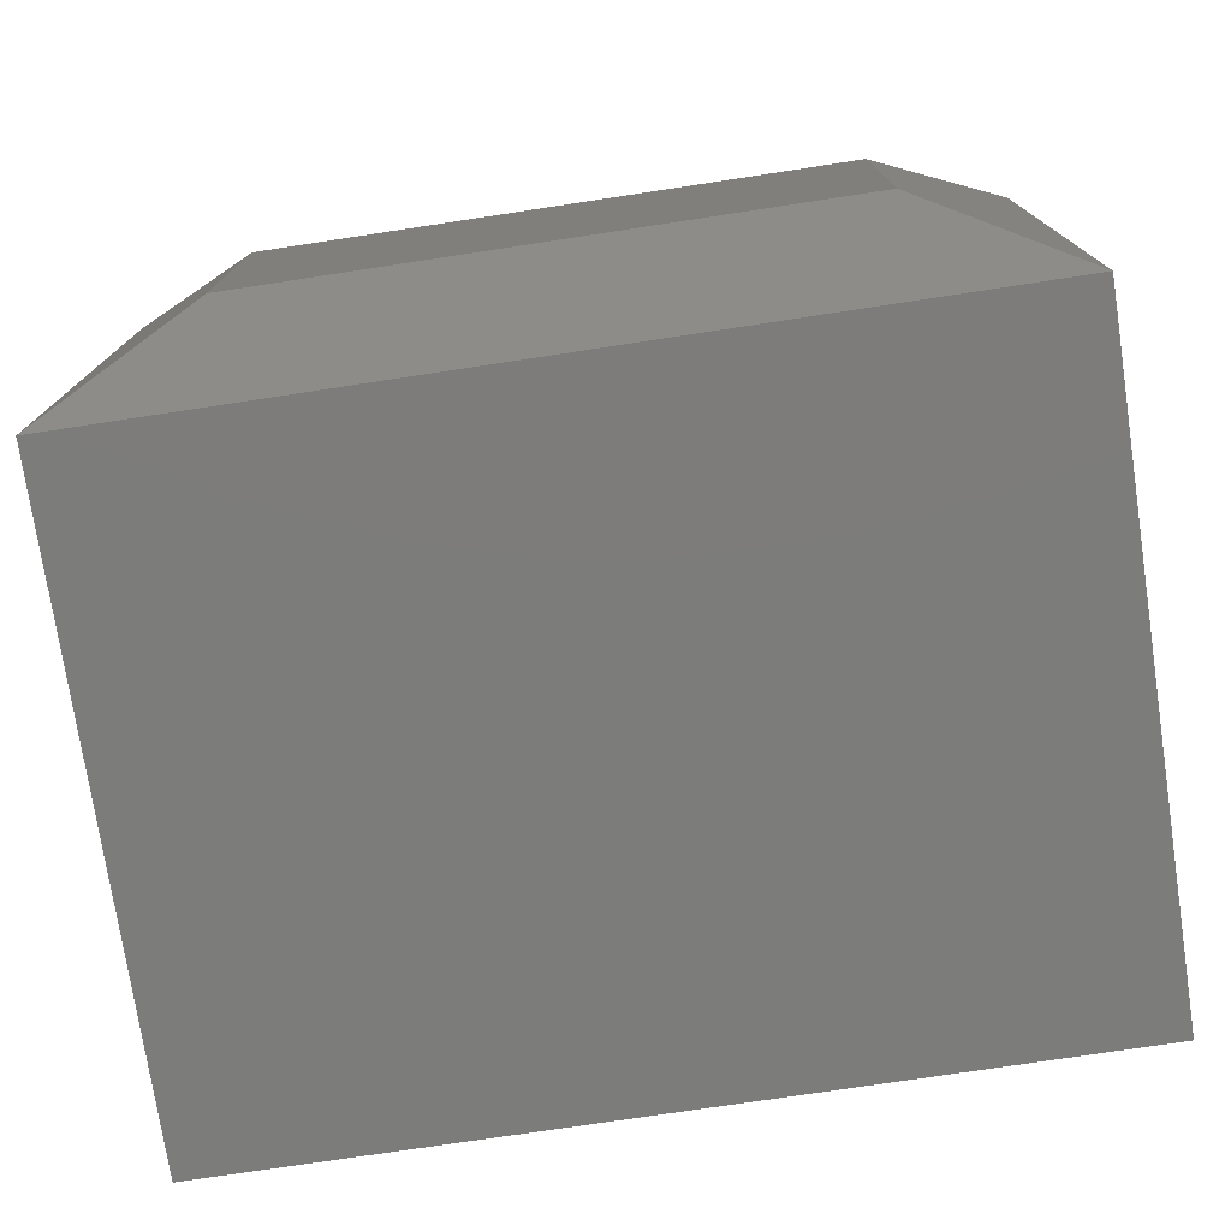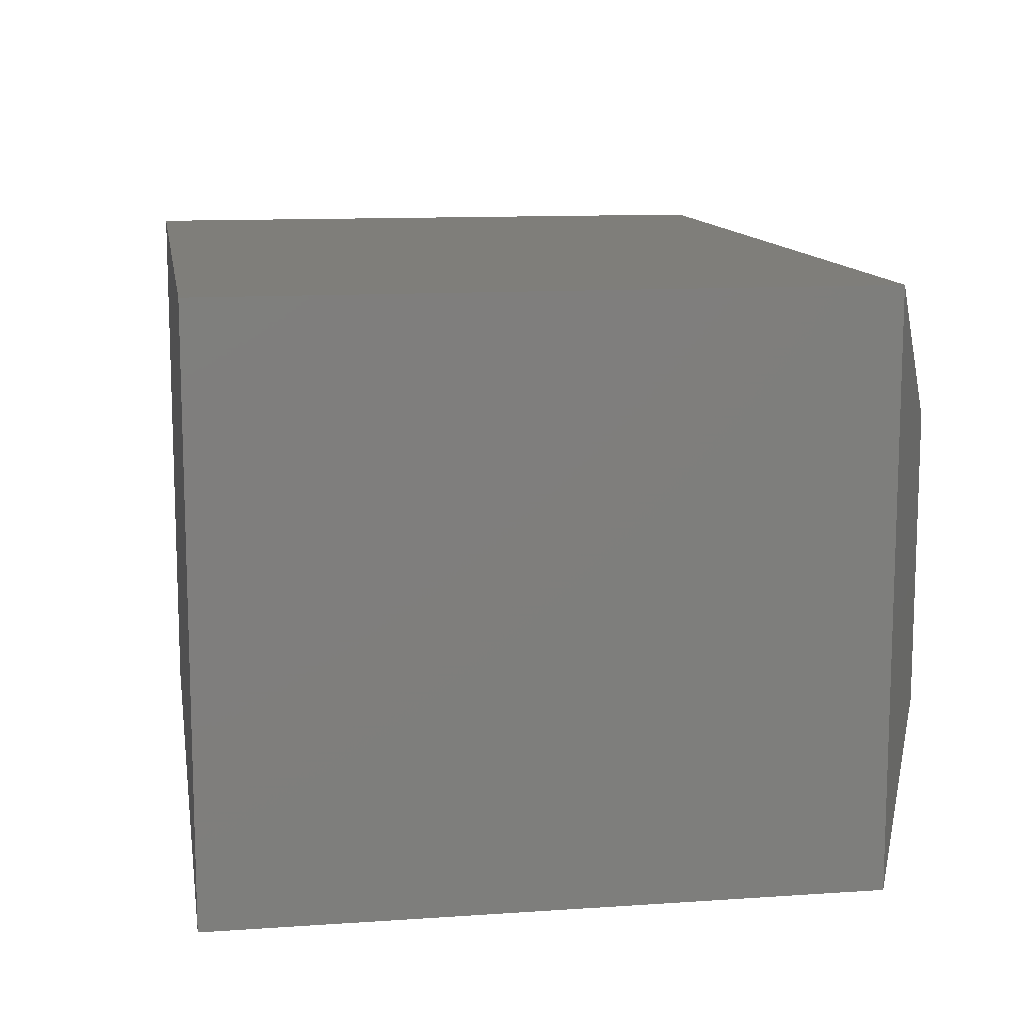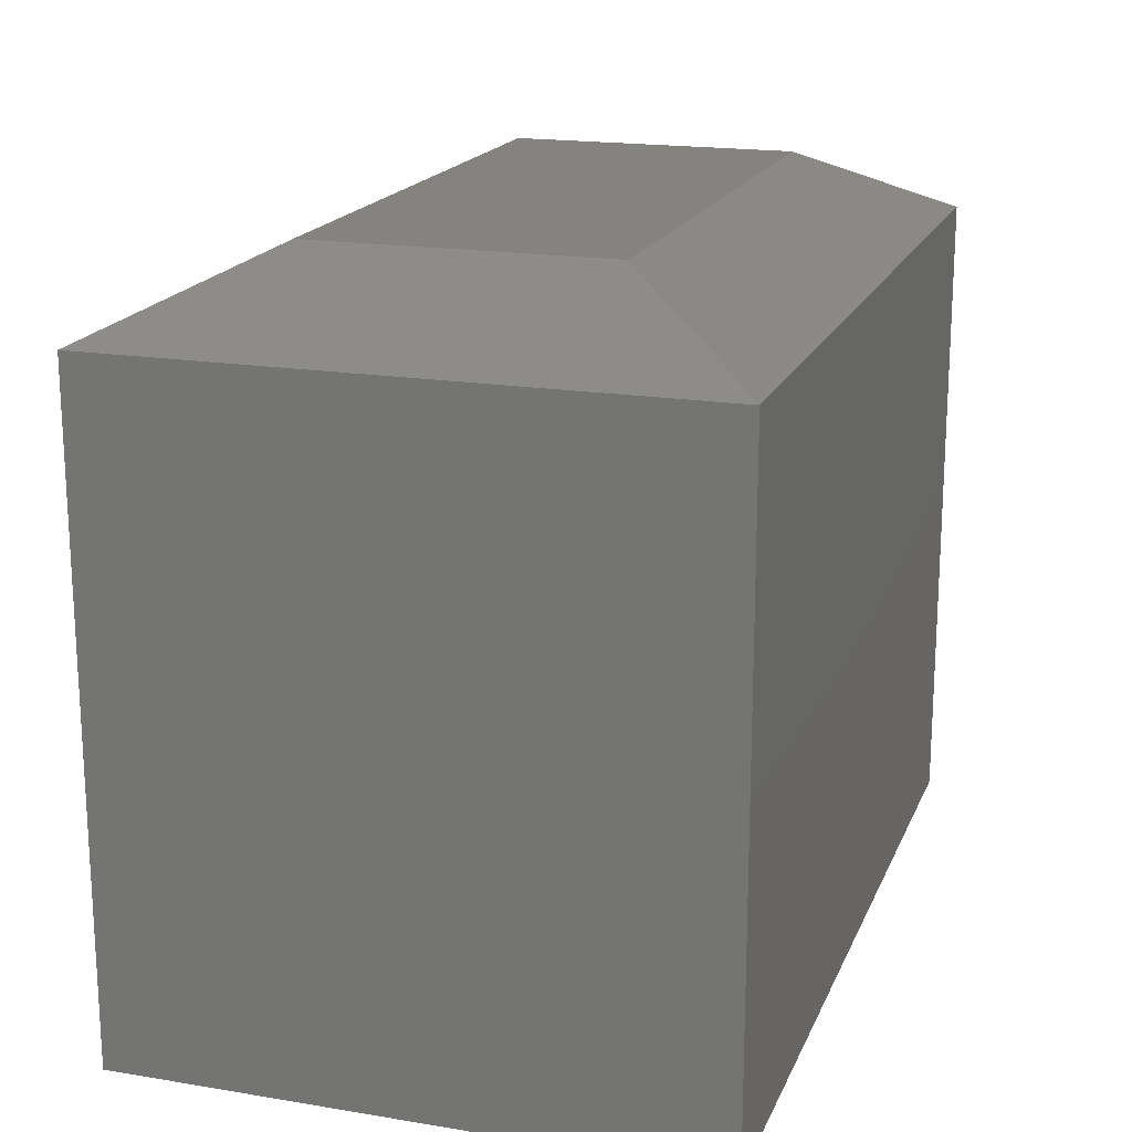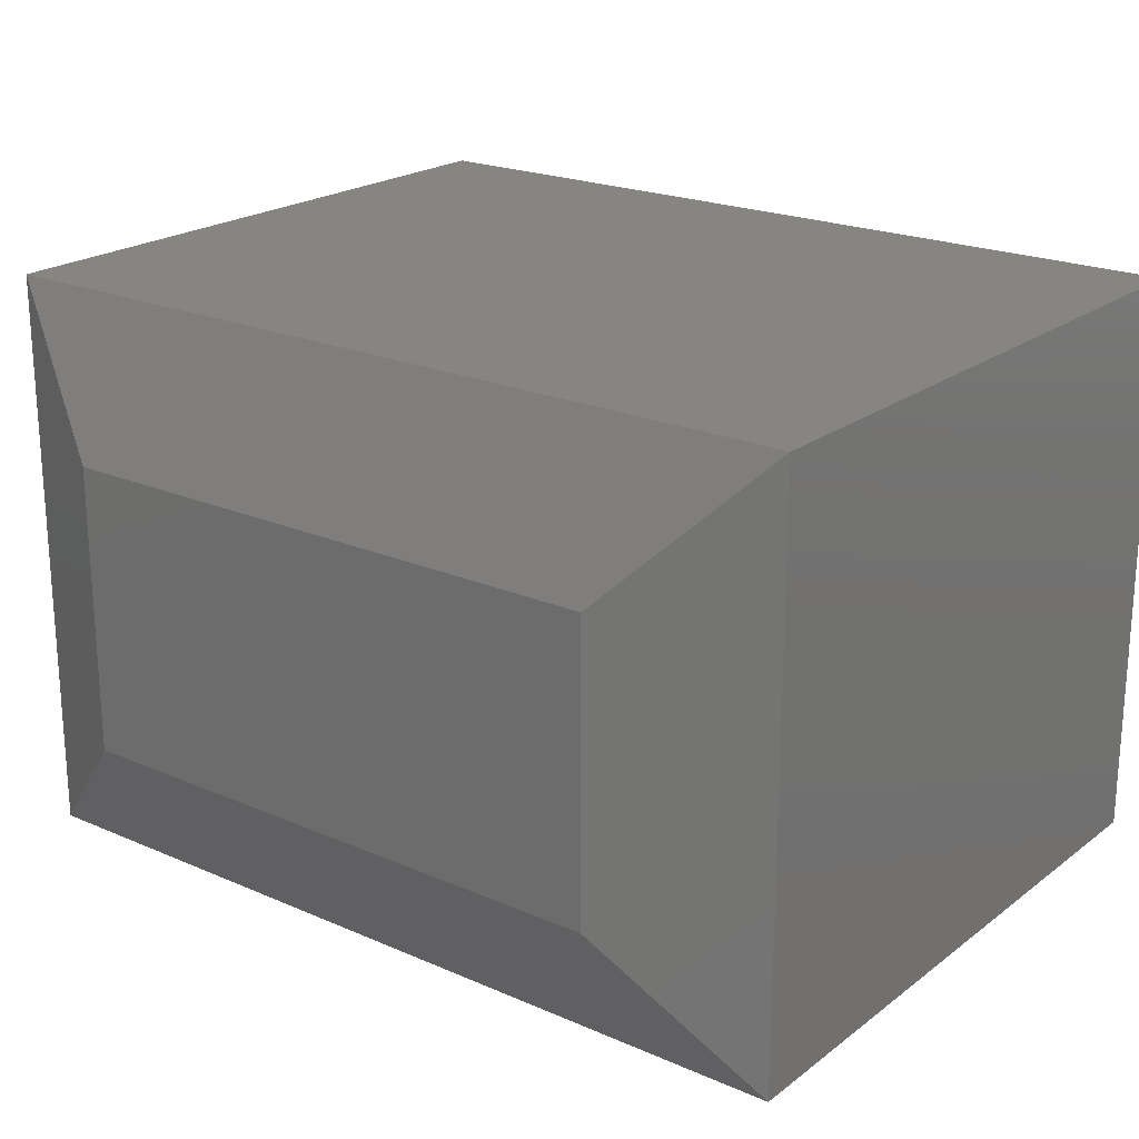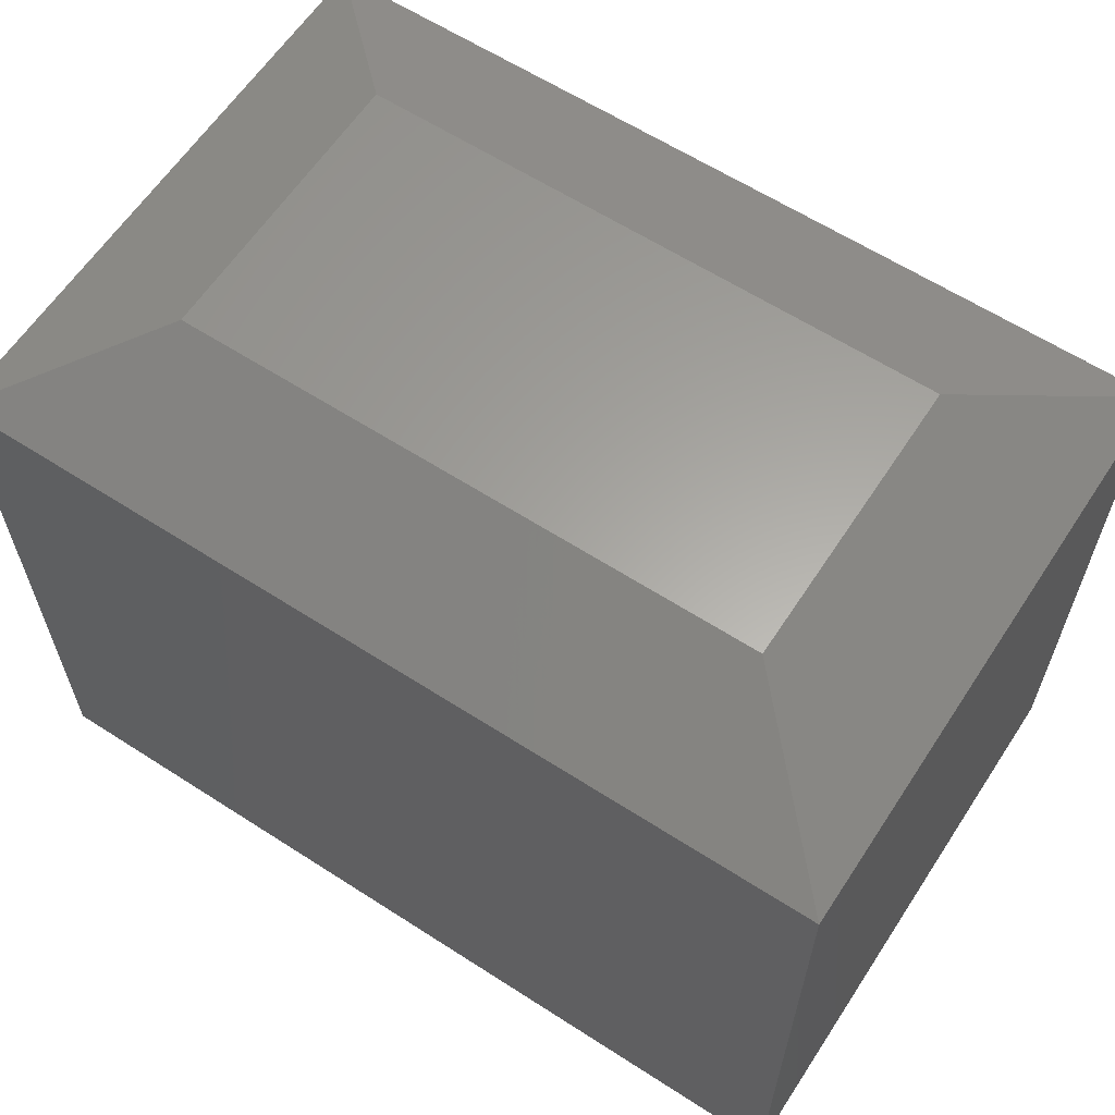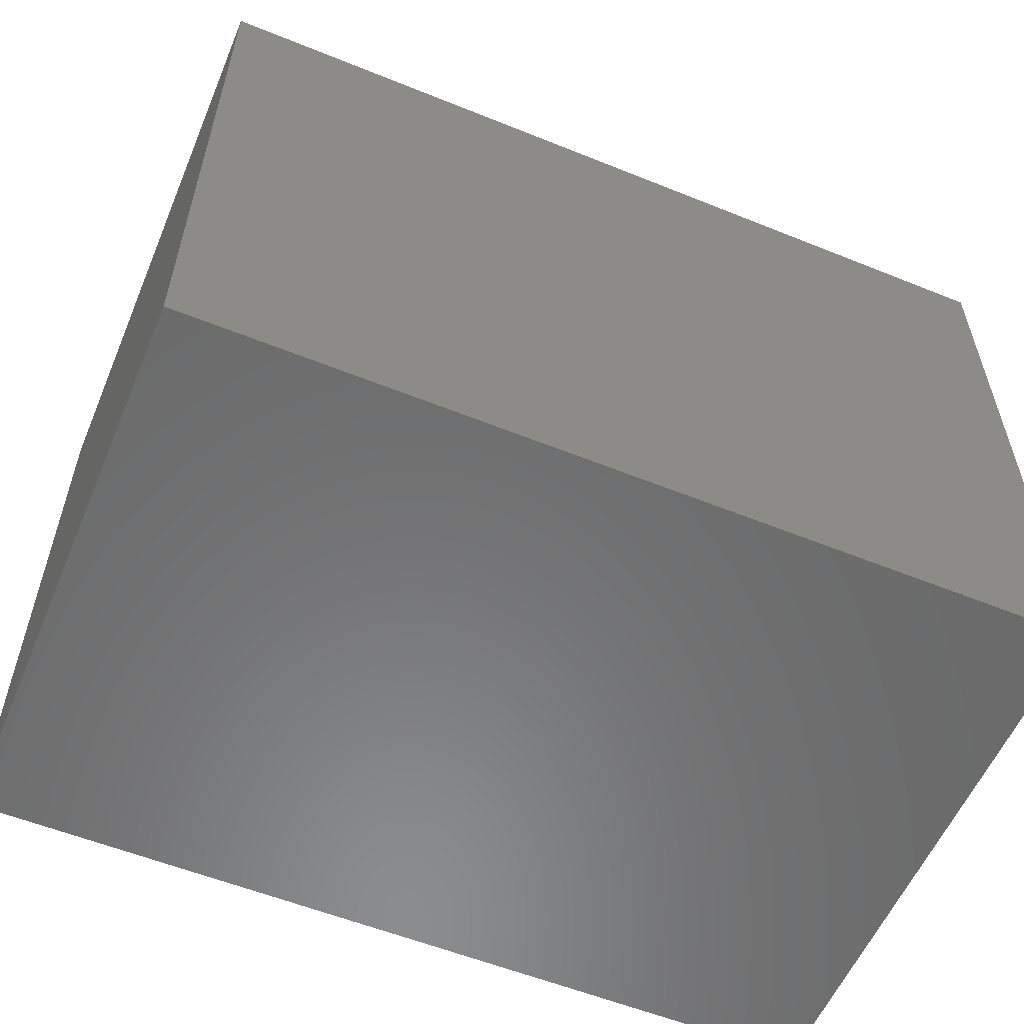
<metadata>
{"format":"stl","ext":"stl","renderer":"f3d","projection":"perspective","resolution":1024,"background":"white","views":[{"elev":-75.6,"azim":8.6,"up":"+Y"},{"elev":11.8,"azim":-99.3,"up":"+Y"},{"elev":18.1,"azim":-72.2,"up":"+Z"},{"elev":21.4,"azim":37.6,"up":"+Y"},{"elev":61.9,"azim":33.2,"up":"+Z"},{"elev":-57.2,"azim":-22.8,"up":"+Z"}]}
</metadata>
<code>
# stl→obj: 12 verts, 20 faces
v 0 -0.5 0
v 0.75 -0.5 -4.592e-17
v 3.436e-17 -0.5 0.5612
v 0.75 -0.5 0.5612
v 0 0 0
v 3.436e-17 0 0.5612
v 0.75 0 -4.592e-17
v 0.75 0 0.5612
v 0.625 -0.375 0.6237
v 0.625 -0.125 0.6237
v 0.125 -0.375 0.6237
v 0.125 -0.125 0.6237
f 1 2 3
f 3 2 4
f 5 6 7
f 7 6 8
f 3 6 1
f 1 6 5
f 9 10 11
f 11 10 12
f 2 7 4
f 4 7 8
f 4 8 9
f 9 8 10
f 6 12 8
f 8 12 10
f 6 3 12
f 12 3 11
f 3 4 11
f 11 4 9
f 1 5 2
f 2 5 7

</code>
